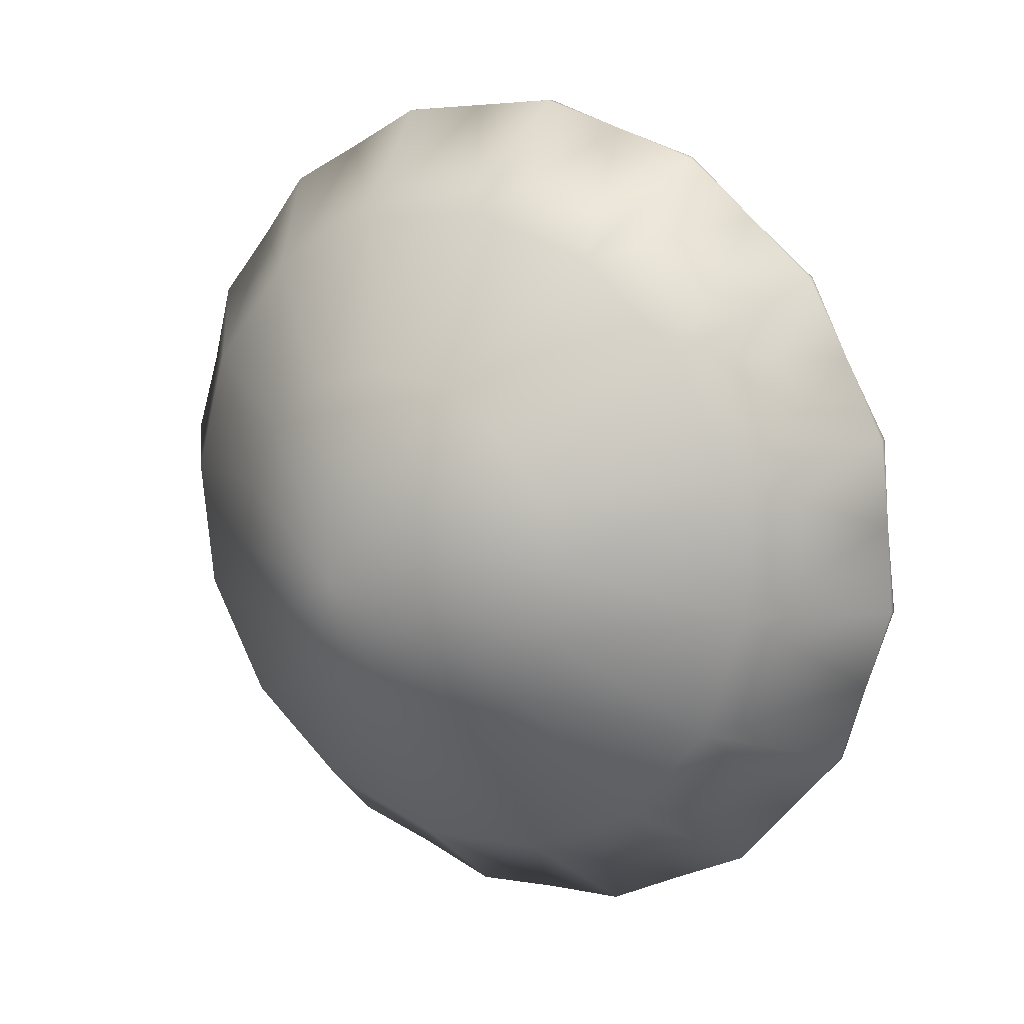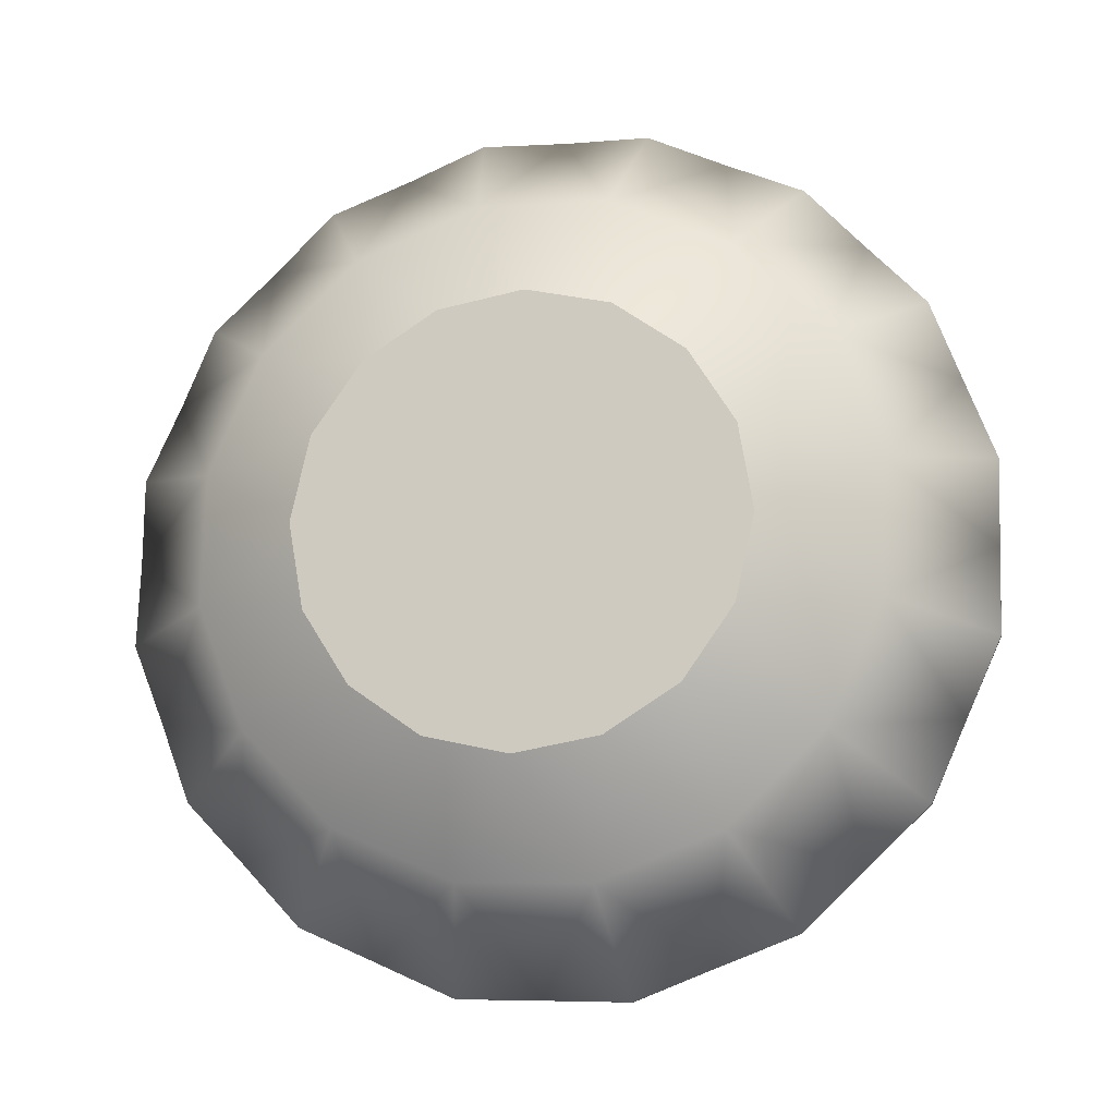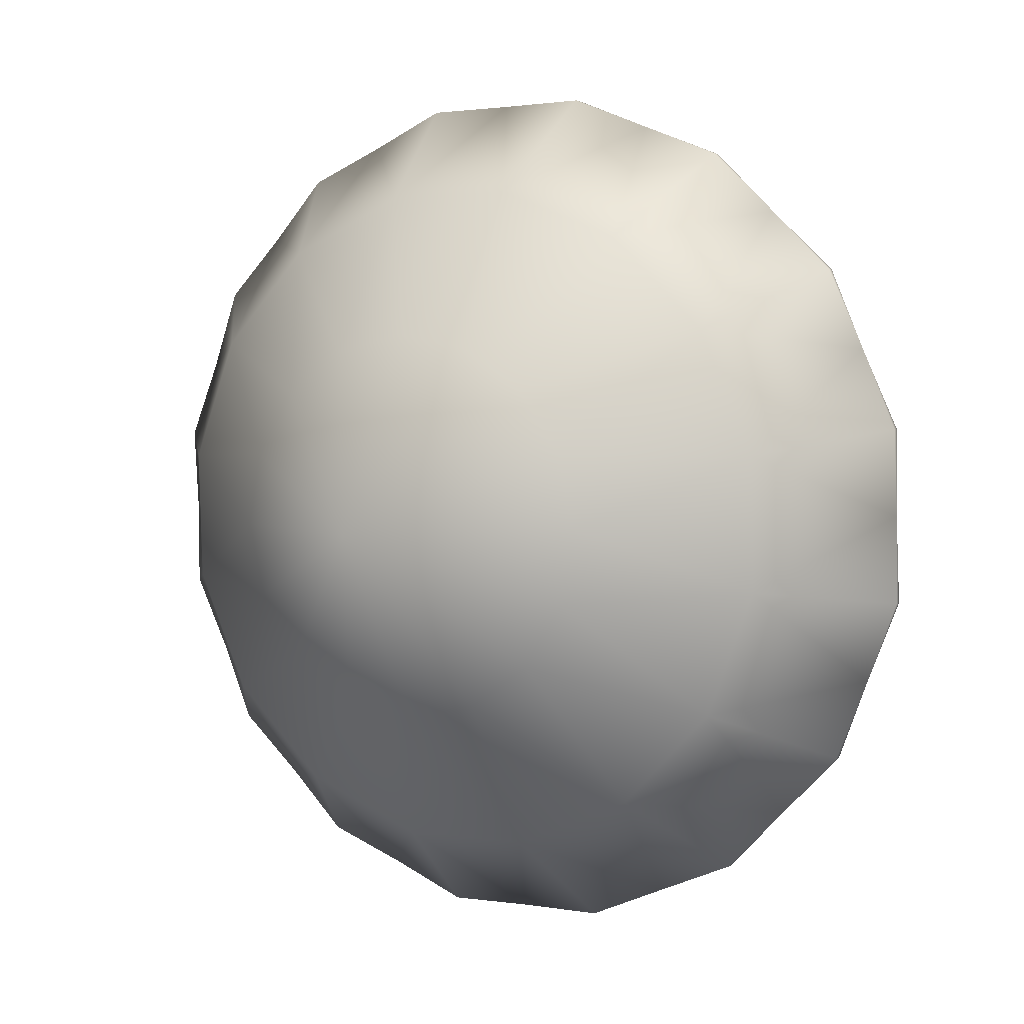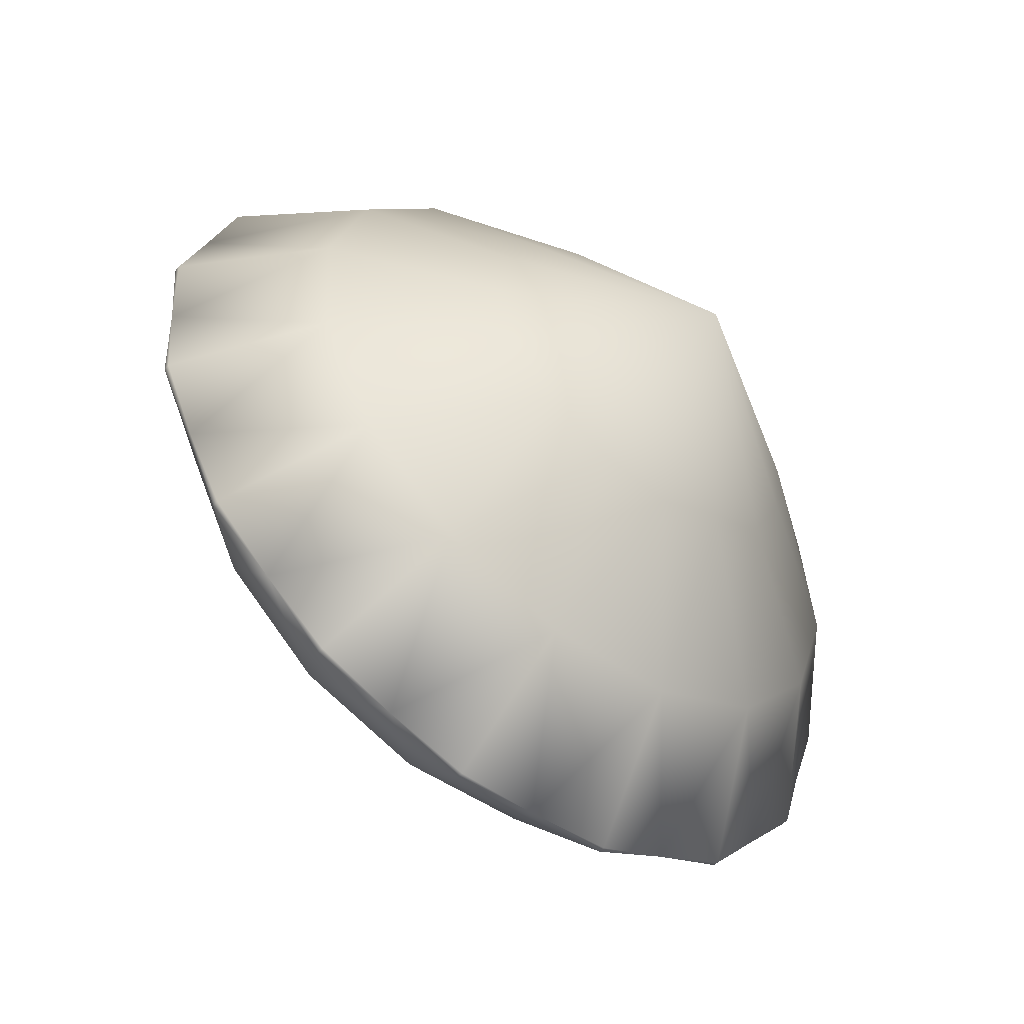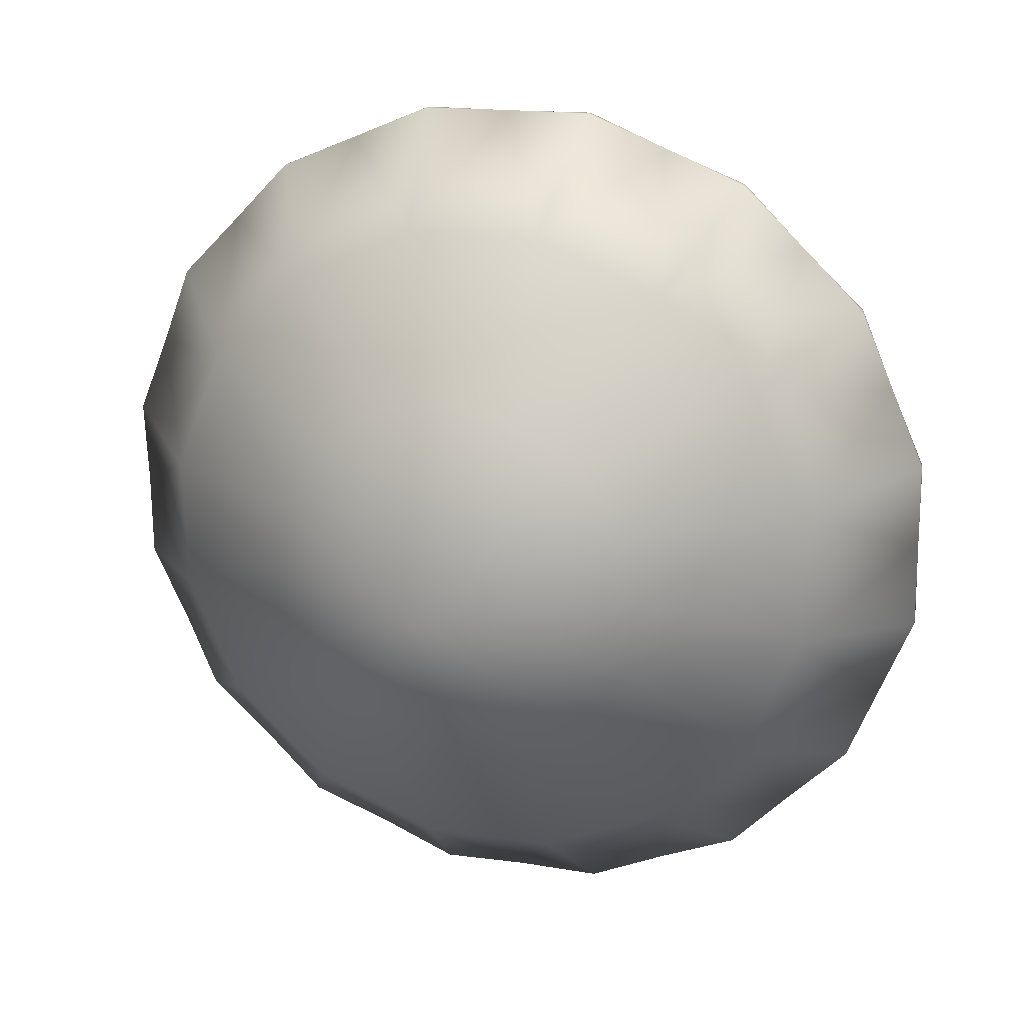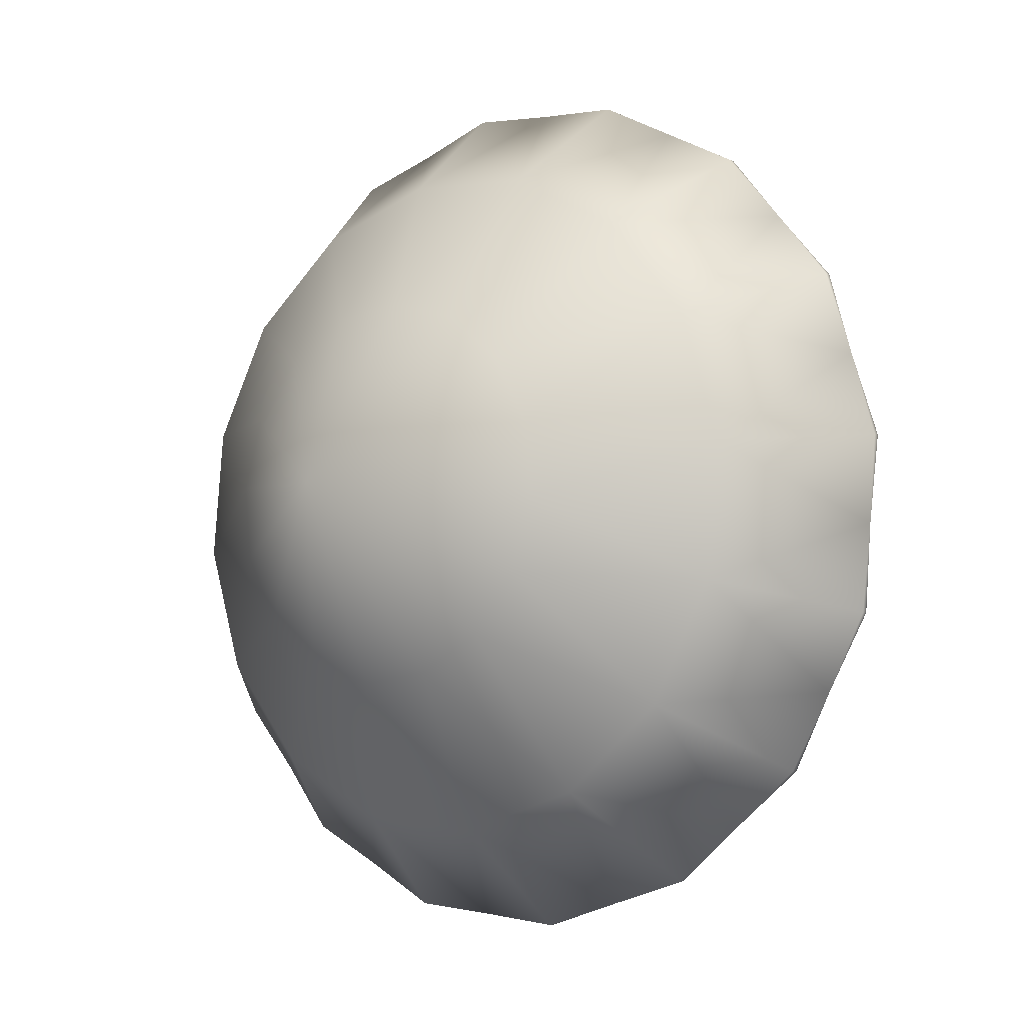
<metadata>
{"format":"obj","ext":"obj","renderer":"f3d","projection":"perspective","resolution":1024,"background":"white","views":[{"elev":-41.2,"azim":60.7,"up":"+Y"},{"elev":33.0,"azim":-151.6,"up":"+Y"},{"elev":-49.3,"azim":56.1,"up":"+Y"},{"elev":11.7,"azim":-51.0,"up":"+Z"},{"elev":67.8,"azim":35.3,"up":"+Z"},{"elev":-69.1,"azim":71.2,"up":"+Y"}]}
</metadata>
<code>
g Maillage Maillage Maillage
v -61.26 45.53 -701.1
v 6.088 10.36 -750
v 12.49 46.14 -715.4
v 40.53 -32.32 -714.4
v 55 -20.45 -741
v 43.41 -30.54 -749.7
v -45.5 -12.86 -648.5
v -61.2 20.81 -640.6
v -33.52 -5.073 -643.1
v 20.4 -33.23 -682.2
v 12.86 -43.34 -690.9
v -51.04 -43.87 -678.5
v -85.67 -33.36 -690
v -54.98 -33.86 -667.7
v -41.81 -51.48 -688
v -73.74 -49.33 -708.4
v -80.61 -49 -743.2
v -93.68 -42.59 -733.2
v -93.86 -41.66 -734.1
v -79.8 -17.02 -740.2
v -57.01 0.9636 -746.7
v -67.65 9.747 -735.7
v 54.82 -19.53 -741.9
v 33.66 -0.1328 -746.2
v 49.12 -13.3 -697.1
v 66.18 4.3 -718.4
v 60.5 -7.616 -730.2
v -13.15 -43.83 -654
v -28.71 -55.53 -694.7
v -50.88 -58.19 -758.4
v -67.35 -56.34 -752.3
v -53.51 -59.9 -723.1
v -67.53 -55.41 -753.2
v -59.71 -27.52 -754.8
v -41.88 -3.712 -754.4
v 18.41 -12.33 -660.9
v 47.31 5.64 -677.7
v 22.35 -22.34 -671.7
v -61.79 56.25 -641.4
v -37.12 31.74 -634.5
v 0.8852 -51.13 -696.2
v -1.235 -59.47 -733.2
v -13.71 -55.41 -697.6
v 66 5.22 -719.3
v 42.19 18.75 -728.9
v -28.05 -63.46 -731.8
v -16.87 -57.91 -765
v -34.22 -60.97 -763.7
v -34.41 -60.05 -764.6
v -34.43 -31.05 -763.4
v -24.58 -3.569 -757.8
v 63.83 28.94 -693.2
v 64.92 17.08 -706.3
v -101.5 -31.74 -721.7
v 22.84 -48.53 -727.1
v 16.24 -48.2 -762
v 0.6655 -55.77 -765.5
v 0.4802 -54.85 -766.4
v -7.807 -27.09 -764.8
v -7.734 1.371 -756.2
v -91.64 -1.169 -721.9
v 63.65 29.86 -694.2
v 40.39 37.56 -709.7
v 35.38 21.61 -659.3
v 48.31 49.72 -669.3
v 55.98 39.79 -681.7
v 32 -41.55 -757.5
v 31.81 -40.63 -758.4
v 16.1 -16.23 -758.8
v 6.088 10.36 -750
v -28.68 65.96 -638.4
v -10.31 35.73 -635.9
v 48.13 50.64 -670.2
v 28.55 53.41 -691.4
v -84.9 36.52 -685.5
v -61.26 45.53 -701.1
v -67.35 52.62 -672.9
v 14.79 22.02 -740
v 15.15 32.18 -644.6
v 35.06 57.05 -660.2
v 21.98 63.47 -650.2
v -110.5 -9.029 -697.1
v -109.4 -20.89 -710.2
v -3.926 -0.6674 -644.7
v 9.182 -4.72 -651.4
v 17.03 34.58 -727.9
v -18.92 -0.7914 -641.8
v 21.8 64.39 -651.1
v 8.46 63.9 -676.8
v -93.43 17.63 -702.7
v -69.95 33.86 -711
v 12.49 46.14 -715.4
v -11.15 68.1 -638.8
v 5.327 66.24 -644.9
v -87.48 -14.43 -670.7
v -11.33 69.02 -639.7
v -16.82 67.44 -668.2
v 1.839 54.92 -704.4
v -46.03 62.9 -637
v -53.03 -22.97 -657.1
v -13.29 59.6 -696.7
v -46.22 63.82 -637.9
v -43.44 63.47 -666.8
v -77.36 48.68 -645
v -106.1 15.67 -673.2
v -111.7 3.751 -685
v -78.88 4.596 -653.3
v -30.59 59.45 -693.3
v -77.55 49.6 -645.9
v -47.43 54.51 -694.9
v -100.4 27.58 -661.5
v -88.96 38.59 -653.7
v -109.2 -21.81 -709.2
v -100.6 28.5 -662.4
v -111.5 2.83 -684.1
v -72.2 21.3 -723.2
v -72.2 21.3 -723.2
v -67.65 9.747 -735.7
v -57.01 0.9636 -746.7
v -69.95 33.86 -711
v -30.59 59.45 -693.3
v -47.43 54.51 -694.9
v 1.839 54.92 -704.4
v -13.29 59.6 -696.7
v 14.79 22.02 -740
v 17.03 34.58 -727.9
v -7.734 1.371 -756.2
v -41.88 -3.712 -754.4
v -24.58 -3.569 -757.8
f 1 2 3
f 4 5 6
f 7 8 9
f 10 4 11
f 12 13 14
f 15 16 12
f 17 18 16
f 18 17 19
f 17 20 19
f 21 22 20
f 6 23 24
f 25 26 27
f 15 28 29
f 30 31 32
f 31 30 33
f 30 34 33
f 35 21 34
f 36 37 38
f 8 39 40
f 41 42 43
f 27 44 45
f 43 46 29
f 47 48 46
f 48 47 49
f 47 50 49
f 51 35 50
f 30 49 50
f 37 52 53
f 16 18 54
f 11 55 41
f 56 57 42
f 57 56 58
f 56 59 58
f 60 51 59
f 20 22 61
f 53 62 63
f 37 36 64
f 64 65 66
f 32 17 16
f 6 67 55
f 67 6 68
f 6 69 68
f 70 60 69
f 40 71 72
f 32 29 46
f 66 73 74
f 75 76 77
f 27 5 4
f 5 27 23
f 27 24 23
f 78 70 24
f 79 80 64
f 79 81 80
f 82 83 61
f 84 79 85
f 38 25 10
f 53 26 25
f 26 53 44
f 53 45 44
f 86 78 45
f 87 72 84
f 80 88 89
f 79 84 72
f 90 91 75
f 66 52 37
f 52 66 62
f 66 63 62
f 92 86 63
f 72 93 94
f 95 14 13
f 94 96 97
f 47 58 59
f 85 64 36
f 80 65 64
f 65 80 73
f 80 74 73
f 98 92 74
f 40 99 71
f 14 95 100
f 46 43 42
f 42 57 47
f 94 81 79
f 81 94 88
f 94 89 88
f 101 98 89
f 71 102 103
f 8 104 39
f 105 106 90
f 9 40 87
f 100 107 7
f 71 93 72
f 93 71 96
f 71 97 96
f 108 101 97
f 46 48 30
f 39 109 77
f 97 101 89
f 42 41 55
f 39 99 40
f 99 39 102
f 39 103 102
f 110 108 103
f 107 111 112
f 13 113 82
f 54 19 20
f 55 11 4
f 56 68 69
f 112 104 8
f 104 112 109
f 112 77 109
f 76 110 77
f 112 114 75
f 95 115 105
f 95 105 107
f 107 112 8
f 105 111 107
f 111 105 114
f 105 75 114
f 91 76 75
f 17 33 34
f 16 54 13
f 32 31 17
f 61 116 90
f 55 67 56
f 82 115 95
f 115 82 106
f 82 90 106
f 116 91 90
f 103 108 97
f 77 110 103
f 37 53 25
f 25 27 4
f 54 113 13
f 113 54 83
f 54 61 83
f 22 116 61
f 34 21 20
f 50 35 34
f 59 51 50
f 69 60 59
f 24 70 69
f 45 78 24
f 63 86 45
f 74 92 63
f 89 98 74
f 117 118 119
f 1 120 117
f 121 122 1
f 123 124 121
f 121 3 123
f 2 125 126
f 119 127 2
f 119 128 129
f 1 117 119
f 3 121 1
f 2 126 3
f 119 129 127
f 2 1 119
f 28 7 9
f 28 10 11
f 28 12 14
f 28 15 12
f 54 18 19
f 32 15 29
f 17 31 33
f 28 36 38
f 9 8 40
f 28 41 43
f 28 43 29
f 30 48 49
f 28 11 41
f 47 57 58
f 54 20 61
f 66 37 64
f 15 32 16
f 56 67 68
f 87 40 72
f 30 32 46
f 112 75 77
f 6 5 23
f 85 79 64
f 28 84 85
f 28 38 10
f 27 26 44
f 28 87 84
f 94 79 72
f 105 90 75
f 53 52 62
f 82 95 13
f 28 85 36
f 66 65 73
f 28 14 100
f 47 46 42
f 80 81 88
f 28 9 87
f 28 100 7
f 94 93 96
f 94 97 89
f 56 42 55
f 71 99 102
f 6 55 4
f 39 104 109
f 100 95 107
f 7 107 8
f 112 111 114
f 12 16 13
f 82 61 90
f 105 115 106
f 71 103 97
f 39 77 103
f 38 37 25
f 10 25 4
f 82 113 83
f 17 34 20
f 30 50 34
f 47 59 50
f 56 69 59
f 6 24 69
f 27 45 24
f 53 63 45
f 66 74 63
f 80 89 74

</code>
